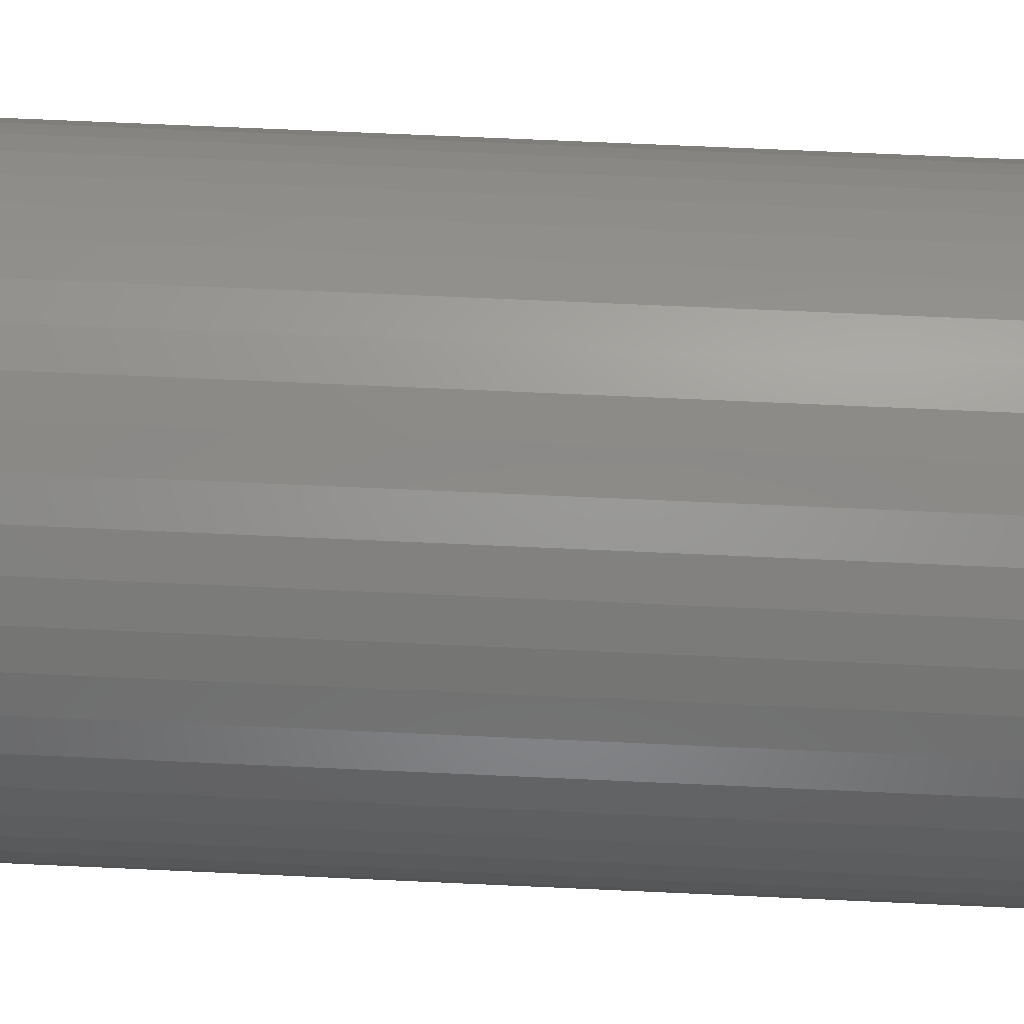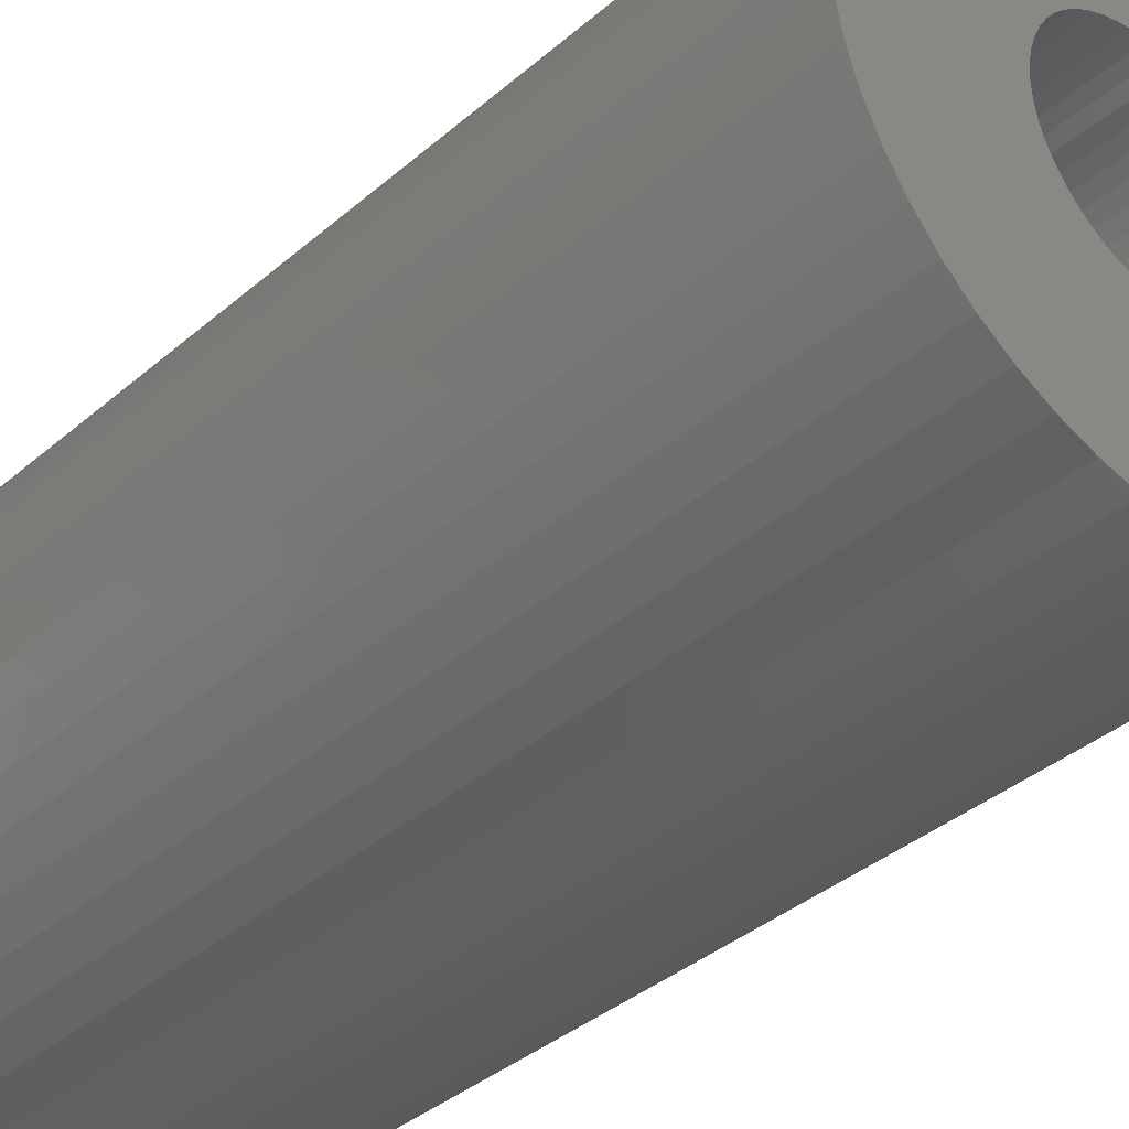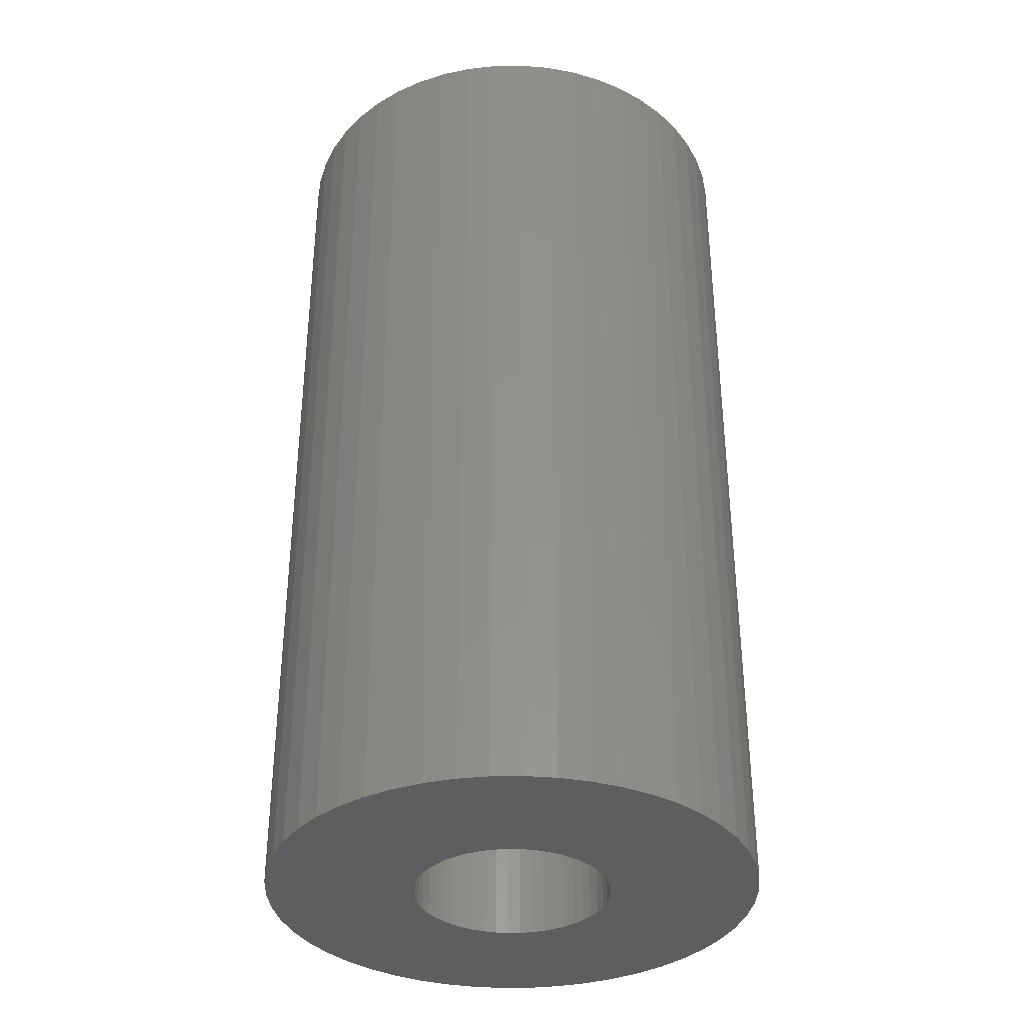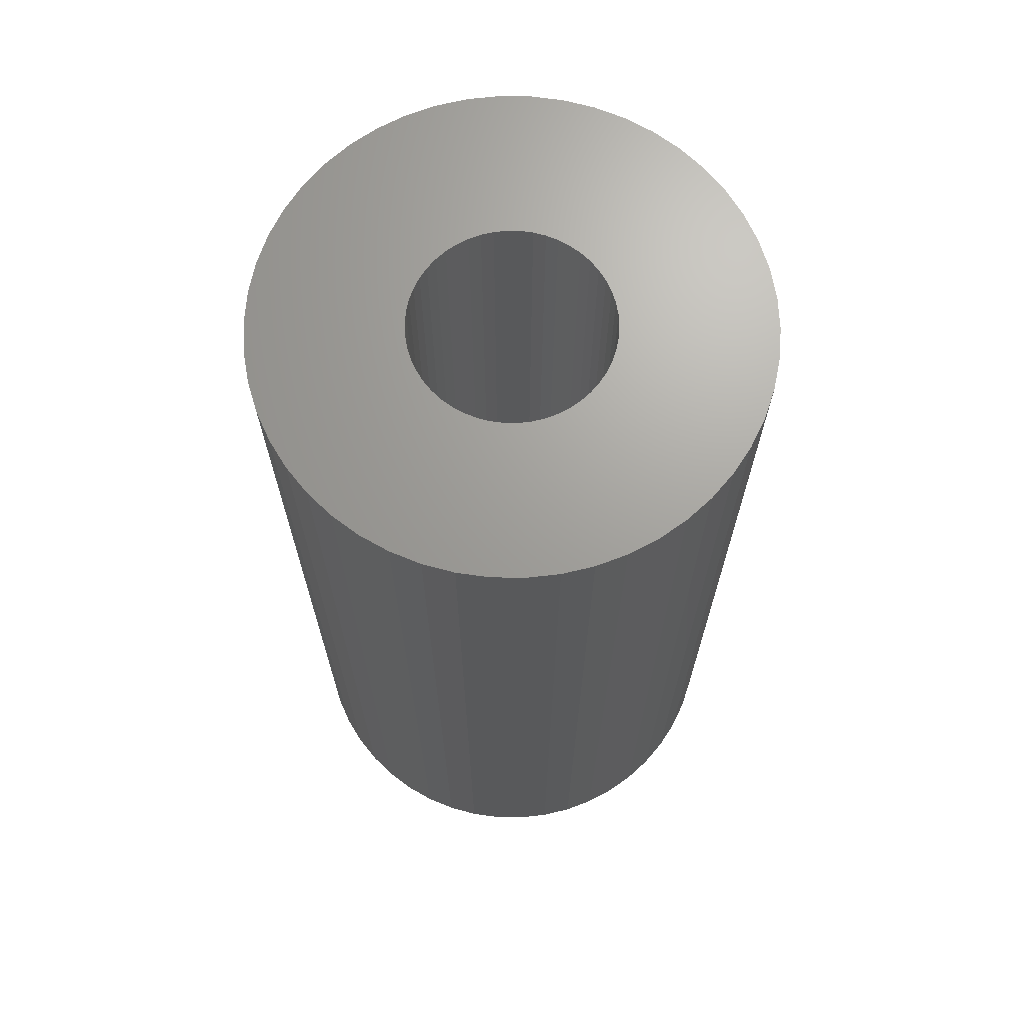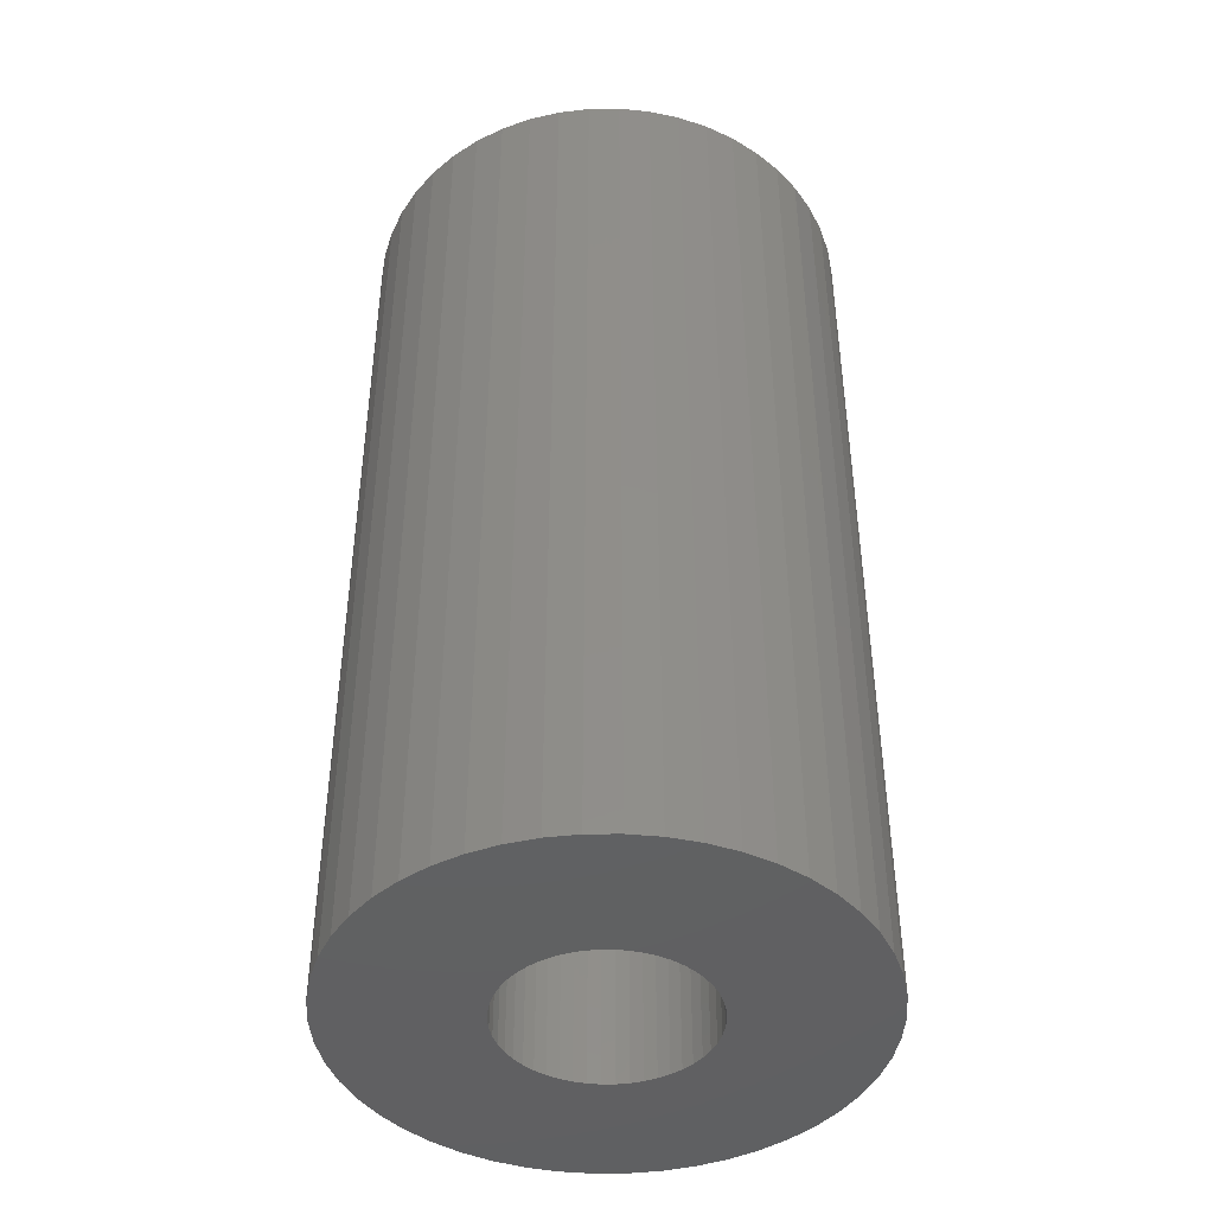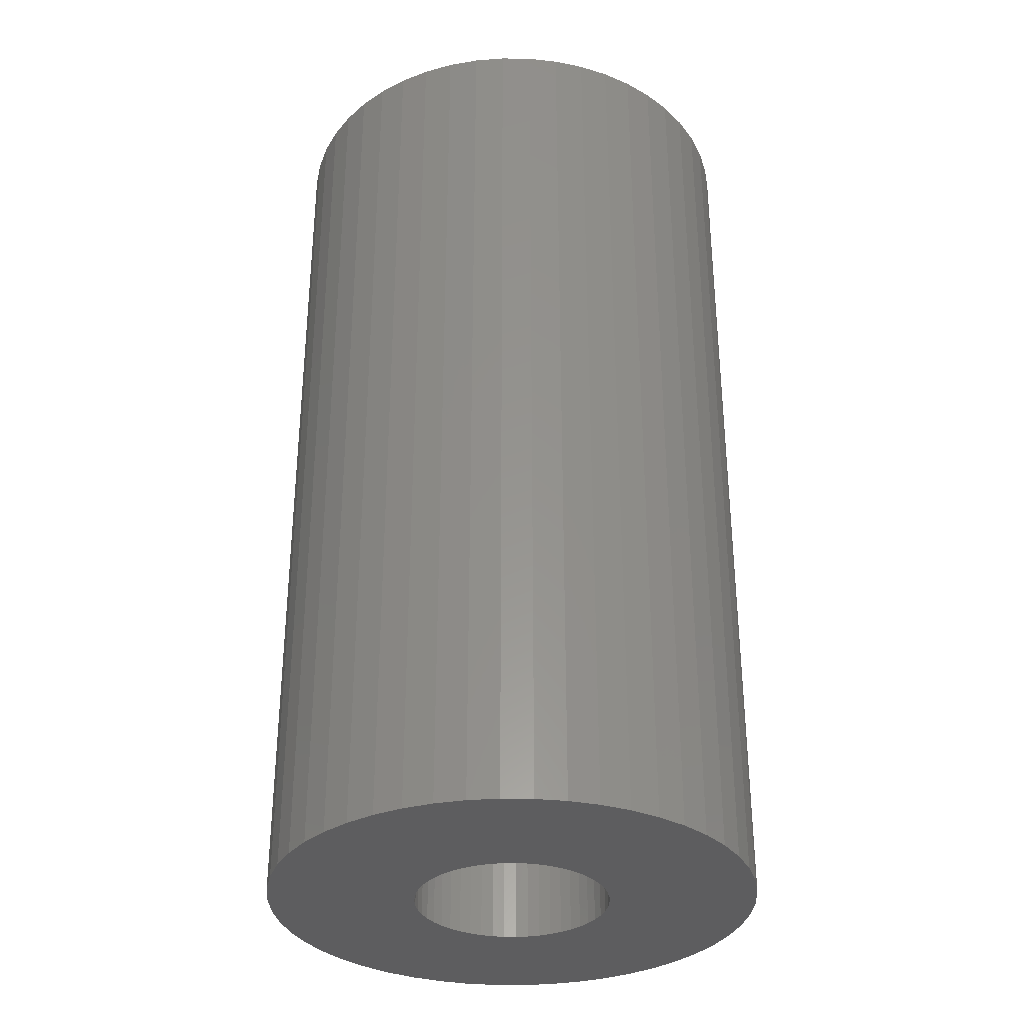
<metadata>
{"format":"stl","ext":"stl","renderer":"f3d","projection":"perspective","resolution":1024,"background":"white","views":[{"elev":69.5,"azim":92.6,"up":"+Y"},{"elev":-36.8,"azim":-41.9,"up":"+Y"},{"elev":-35.6,"azim":116.3,"up":"+Z"},{"elev":68.5,"azim":58.4,"up":"+Z"},{"elev":-43.6,"azim":144.7,"up":"+Z"},{"elev":-32.9,"azim":-29.9,"up":"+Z"}]}
</metadata>
<code>
# stl→obj: 200 verts, 400 faces
v 25 0 47.5
v 24.8 3.133 -47.5
v 24.8 3.133 47.5
v 25 0 -47.5
v -25 0 -47.5
v -24.8 3.133 47.5
v -24.8 3.133 -47.5
v -25 0 47.5
v 1.57 24.95 -47.5
v -1.57 24.95 47.5
v 1.57 24.95 47.5
v -1.57 24.95 -47.5
v -1.57 -24.95 -47.5
v 1.57 -24.95 47.5
v -1.57 -24.95 47.5
v 1.57 -24.95 -47.5
v 18.22 17.11 -47.5
v 15.94 19.26 47.5
v 18.22 17.11 47.5
v 15.94 19.26 -47.5
v -15.94 19.26 -47.5
v -18.22 17.11 47.5
v -15.94 19.26 47.5
v -18.22 17.11 -47.5
v -7.725 23.78 -47.5
v -10.64 22.62 47.5
v -7.725 23.78 47.5
v -10.64 22.62 -47.5
v 23.24 9.203 47.5
v 21.91 12.04 -47.5
v 21.91 12.04 47.5
v 23.24 9.203 -47.5
v 24.21 6.217 -47.5
v 24.21 6.217 47.5
v 20.23 14.69 -47.5
v 20.23 14.69 47.5
v 10.64 22.62 -47.5
v 7.725 23.78 47.5
v 10.64 22.62 47.5
v 7.725 23.78 -47.5
v 4.685 24.56 47.5
v 4.685 24.56 -47.5
v 13.4 21.11 -47.5
v 13.4 21.11 47.5
v -23.24 9.203 -47.5
v -21.91 12.04 47.5
v -21.91 12.04 -47.5
v -23.24 9.203 47.5
v -20.23 14.69 -47.5
v -20.23 14.69 47.5
v -24.21 6.217 -47.5
v -24.21 6.217 47.5
v -4.685 24.56 47.5
v -4.685 24.56 -47.5
v 4.685 -24.56 47.5
v 4.685 -24.56 -47.5
v 10 0 47.5
v 9.921 1.253 47.5
v 24.8 -3.133 47.5
v 9.686 2.487 47.5
v 9.921 -1.253 47.5
v 9.298 3.681 47.5
v 24.21 -6.217 47.5
v 8.763 4.818 47.5
v 9.686 -2.487 47.5
v 8.09 5.878 47.5
v 23.24 -9.203 47.5
v 7.29 6.845 47.5
v 9.298 -3.681 47.5
v 6.374 7.705 47.5
v 21.91 -12.04 47.5
v 5.358 8.443 47.5
v 8.763 -4.818 47.5
v 20.23 -14.69 47.5
v 4.258 9.048 47.5
v 3.09 9.511 47.5
v 1.874 9.823 47.5
v 0.6279 9.98 47.5
v -0.6279 9.98 47.5
v -1.874 9.823 47.5
v -3.09 9.511 47.5
v -4.258 9.048 47.5
v -5.358 8.443 47.5
v -13.4 21.11 47.5
v -6.374 7.705 47.5
v -7.29 6.845 47.5
v -8.09 5.878 47.5
v -8.763 4.818 47.5
v 8.09 -5.878 47.5
v 18.22 -17.11 47.5
v 7.29 -6.845 47.5
v 15.94 -19.26 47.5
v 6.374 -7.705 47.5
v 13.4 -21.11 47.5
v 5.358 -8.443 47.5
v 10.64 -22.62 47.5
v 4.258 -9.048 47.5
v 7.725 -23.78 47.5
v 3.09 -9.511 47.5
v 1.874 -9.823 47.5
v 0.6279 -9.98 47.5
v -0.6279 -9.98 47.5
v -1.874 -9.823 47.5
v -4.685 -24.56 47.5
v -3.09 -9.511 47.5
v -7.725 -23.78 47.5
v -4.258 -9.048 47.5
v -10.64 -22.62 47.5
v -5.358 -8.443 47.5
v -13.4 -21.11 47.5
v -6.374 -7.705 47.5
v -15.94 -19.26 47.5
v -7.29 -6.845 47.5
v -18.22 -17.11 47.5
v -8.09 -5.878 47.5
v -20.23 -14.69 47.5
v -8.763 -4.818 47.5
v -21.91 -12.04 47.5
v -9.298 -3.681 47.5
v -23.24 -9.203 47.5
v -9.686 -2.487 47.5
v -24.21 -6.217 47.5
v -9.921 -1.253 47.5
v -24.8 -3.133 47.5
v -10 0 47.5
v -9.298 3.681 47.5
v -9.686 2.487 47.5
v -9.921 1.253 47.5
v -13.4 21.11 -47.5
v 24.8 -3.133 -47.5
v 24.21 -6.217 -47.5
v -21.91 -12.04 -47.5
v -23.24 -9.203 -47.5
v 10 0 -47.5
v 9.921 -1.253 -47.5
v 9.686 -2.487 -47.5
v 23.24 -9.203 -47.5
v 9.921 1.253 -47.5
v 9.298 -3.681 -47.5
v 21.91 -12.04 -47.5
v 8.763 -4.818 -47.5
v 20.23 -14.69 -47.5
v 9.686 2.487 -47.5
v 8.09 -5.878 -47.5
v 18.22 -17.11 -47.5
v 7.29 -6.845 -47.5
v 15.94 -19.26 -47.5
v 9.298 3.681 -47.5
v 6.374 -7.705 -47.5
v 13.4 -21.11 -47.5
v 5.358 -8.443 -47.5
v 10.64 -22.62 -47.5
v 8.763 4.818 -47.5
v 4.258 -9.048 -47.5
v 7.725 -23.78 -47.5
v 3.09 -9.511 -47.5
v 1.874 -9.823 -47.5
v 0.6279 -9.98 -47.5
v -0.6279 -9.98 -47.5
v -1.874 -9.823 -47.5
v -4.685 -24.56 -47.5
v -3.09 -9.511 -47.5
v -7.725 -23.78 -47.5
v -4.258 -9.048 -47.5
v -10.64 -22.62 -47.5
v -5.358 -8.443 -47.5
v -13.4 -21.11 -47.5
v -6.374 -7.705 -47.5
v -15.94 -19.26 -47.5
v -7.29 -6.845 -47.5
v -18.22 -17.11 -47.5
v -8.09 -5.878 -47.5
v -20.23 -14.69 -47.5
v -8.763 -4.818 -47.5
v 8.09 5.878 -47.5
v 7.29 6.845 -47.5
v 6.374 7.705 -47.5
v 5.358 8.443 -47.5
v 4.258 9.048 -47.5
v 3.09 9.511 -47.5
v 1.874 9.823 -47.5
v 0.6279 9.98 -47.5
v -0.6279 9.98 -47.5
v -1.874 9.823 -47.5
v -3.09 9.511 -47.5
v -4.258 9.048 -47.5
v -5.358 8.443 -47.5
v -6.374 7.705 -47.5
v -7.29 6.845 -47.5
v -8.09 5.878 -47.5
v -8.763 4.818 -47.5
v -9.298 3.681 -47.5
v -9.686 2.487 -47.5
v -9.921 1.253 -47.5
v -10 0 -47.5
v -9.298 -3.681 -47.5
v -9.686 -2.487 -47.5
v -24.21 -6.217 -47.5
v -9.921 -1.253 -47.5
v -24.8 -3.133 -47.5
f 1 2 3
f 2 1 4
f 5 6 7
f 6 5 8
f 9 10 11
f 10 9 12
f 13 14 15
f 14 13 16
f 17 18 19
f 18 17 20
f 21 22 23
f 22 21 24
f 25 26 27
f 26 25 28
f 29 30 31
f 30 29 32
f 3 33 34
f 33 3 2
f 31 35 36
f 35 31 30
f 37 38 39
f 38 37 40
f 40 41 38
f 41 40 42
f 43 39 44
f 39 43 37
f 45 46 47
f 46 45 48
f 49 22 24
f 22 49 50
f 51 48 45
f 48 51 52
f 12 53 10
f 53 12 54
f 16 55 14
f 55 16 56
f 34 32 29
f 32 34 33
f 36 17 19
f 17 36 35
f 42 11 41
f 11 42 9
f 20 44 18
f 44 20 43
f 47 50 49
f 50 47 46
f 7 52 51
f 52 7 6
f 57 1 3
f 58 3 34
f 1 57 59
f 60 34 29
f 61 59 57
f 62 29 31
f 59 61 63
f 64 31 36
f 65 63 61
f 66 36 19
f 63 65 67
f 68 19 18
f 69 67 65
f 70 18 44
f 67 69 71
f 72 44 39
f 73 71 69
f 71 73 74
f 3 58 57
f 34 60 58
f 29 62 60
f 31 64 62
f 36 66 64
f 75 39 38
f 19 68 66
f 18 70 68
f 44 72 70
f 76 38 41
f 39 75 72
f 38 76 75
f 41 77 76
f 11 77 41
f 11 78 77
f 11 79 78
f 10 79 11
f 10 80 79
f 53 80 10
f 80 53 81
f 27 81 53
f 81 27 82
f 26 82 27
f 82 26 83
f 84 83 26
f 83 84 85
f 23 85 84
f 85 23 86
f 22 86 23
f 86 22 87
f 87 50 88
f 50 87 22
f 89 74 73
f 74 89 90
f 91 90 89
f 90 91 92
f 93 92 91
f 92 93 94
f 95 94 93
f 94 95 96
f 97 96 95
f 96 97 98
f 99 98 97
f 98 99 55
f 100 55 99
f 100 14 55
f 101 14 100
f 102 14 101
f 102 15 14
f 103 15 102
f 104 103 105
f 106 105 107
f 103 104 15
f 108 107 109
f 110 109 111
f 112 111 113
f 105 106 104
f 114 113 115
f 116 115 117
f 118 117 119
f 120 119 121
f 122 121 123
f 107 108 106
f 124 123 125
f 46 88 50
f 88 46 126
f 109 110 108
f 48 126 46
f 111 112 110
f 126 48 127
f 113 114 112
f 52 127 48
f 115 116 114
f 127 52 128
f 117 118 116
f 6 128 52
f 119 120 118
f 128 6 125
f 121 122 120
f 8 125 6
f 123 124 122
f 125 8 124
f 28 84 26
f 84 28 129
f 129 23 84
f 23 129 21
f 54 27 53
f 27 54 25
f 59 4 1
f 4 59 130
f 63 130 59
f 130 63 131
f 132 120 133
f 120 132 118
f 134 4 130
f 135 130 131
f 4 134 2
f 136 131 137
f 138 2 134
f 139 137 140
f 2 138 33
f 141 140 142
f 143 33 138
f 144 142 145
f 33 143 32
f 146 145 147
f 148 32 143
f 149 147 150
f 32 148 30
f 151 150 152
f 153 30 148
f 30 153 35
f 130 135 134
f 131 136 135
f 137 139 136
f 140 141 139
f 142 144 141
f 154 152 155
f 145 146 144
f 147 149 146
f 150 151 149
f 156 155 56
f 152 154 151
f 155 156 154
f 56 157 156
f 16 157 56
f 16 158 157
f 16 159 158
f 13 159 16
f 13 160 159
f 161 160 13
f 160 161 162
f 163 162 161
f 162 163 164
f 165 164 163
f 164 165 166
f 167 166 165
f 166 167 168
f 169 168 167
f 168 169 170
f 171 170 169
f 170 171 172
f 172 173 174
f 173 172 171
f 175 35 153
f 35 175 17
f 176 17 175
f 17 176 20
f 177 20 176
f 20 177 43
f 178 43 177
f 43 178 37
f 179 37 178
f 37 179 40
f 180 40 179
f 40 180 42
f 181 42 180
f 181 9 42
f 182 9 181
f 183 9 182
f 183 12 9
f 184 12 183
f 54 184 185
f 25 185 186
f 184 54 12
f 28 186 187
f 129 187 188
f 21 188 189
f 185 25 54
f 24 189 190
f 49 190 191
f 47 191 192
f 45 192 193
f 51 193 194
f 186 28 25
f 7 194 195
f 132 174 173
f 174 132 196
f 187 129 28
f 133 196 132
f 188 21 129
f 196 133 197
f 189 24 21
f 198 197 133
f 190 49 24
f 197 198 199
f 191 47 49
f 200 199 198
f 192 45 47
f 199 200 195
f 193 51 45
f 5 195 200
f 194 7 51
f 195 5 7
f 152 94 96
f 94 152 150
f 71 137 67
f 137 71 140
f 133 122 198
f 122 133 120
f 147 90 92
f 90 147 145
f 155 96 98
f 96 155 152
f 56 98 55
f 98 56 155
f 74 140 71
f 140 74 142
f 90 142 74
f 142 90 145
f 67 131 63
f 131 67 137
f 161 15 104
f 15 161 13
f 165 106 108
f 106 165 163
f 163 104 106
f 104 163 161
f 171 116 173
f 116 171 114
f 171 112 114
f 112 171 169
f 198 124 200
f 124 198 122
f 200 8 5
f 8 200 124
f 150 92 94
f 92 150 147
f 173 118 132
f 118 173 116
f 167 108 110
f 108 167 165
f 169 110 112
f 110 169 167
f 134 58 138
f 58 134 57
f 125 194 128
f 194 125 195
f 183 78 79
f 78 183 182
f 177 68 70
f 68 177 176
f 189 85 86
f 85 189 188
f 186 81 82
f 81 186 185
f 148 64 153
f 64 148 62
f 153 66 175
f 66 153 64
f 180 75 76
f 75 180 179
f 181 76 77
f 76 181 180
f 178 70 72
f 70 178 177
f 88 190 87
f 190 88 191
f 87 189 86
f 189 87 190
f 127 192 126
f 192 127 193
f 187 82 83
f 82 187 186
f 184 79 80
f 79 184 183
f 135 57 134
f 57 135 61
f 160 105 103
f 105 160 162
f 157 101 100
f 101 157 158
f 143 62 148
f 62 143 60
f 138 60 143
f 60 138 58
f 175 68 176
f 68 175 66
f 182 77 78
f 77 182 181
f 179 72 75
f 72 179 178
f 126 191 88
f 191 126 192
f 128 193 127
f 193 128 194
f 188 83 85
f 83 188 187
f 185 80 81
f 80 185 184
f 139 65 136
f 65 139 69
f 136 61 135
f 61 136 65
f 159 103 102
f 103 159 160
f 119 197 121
f 197 119 196
f 154 99 97
f 99 154 156
f 156 100 99
f 100 156 157
f 151 97 95
f 97 151 154
f 146 89 144
f 89 146 91
f 144 73 141
f 73 144 89
f 162 107 105
f 107 162 164
f 113 172 115
f 172 113 170
f 123 195 125
f 195 123 199
f 146 93 91
f 93 146 149
f 149 95 93
f 95 149 151
f 141 69 139
f 69 141 73
f 158 102 101
f 102 158 159
f 168 113 111
f 113 168 170
f 164 109 107
f 109 164 166
f 115 174 117
f 174 115 172
f 117 196 119
f 196 117 174
f 121 199 123
f 199 121 197
f 166 111 109
f 111 166 168

</code>
